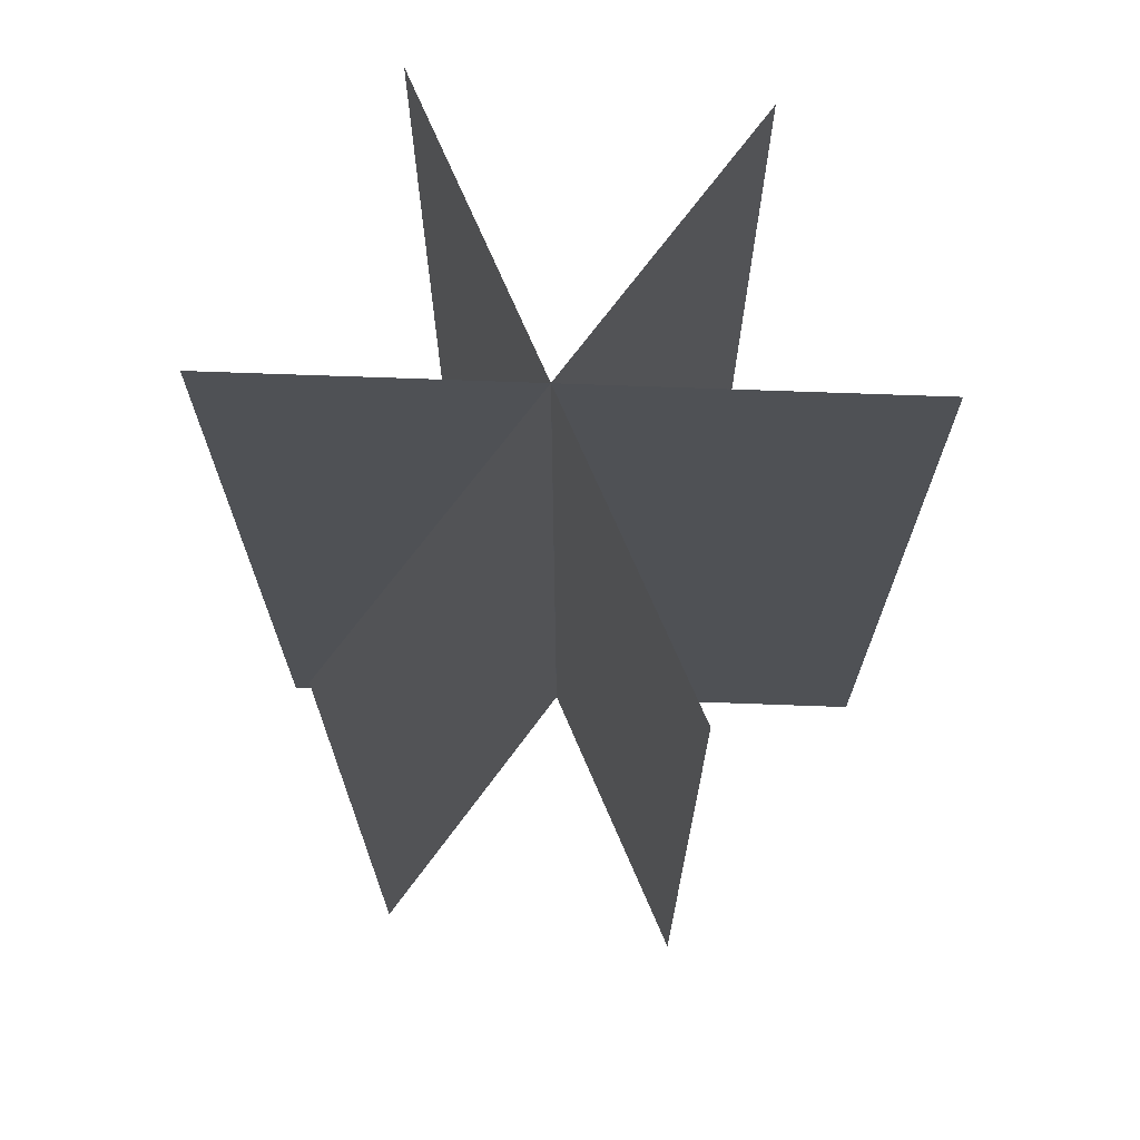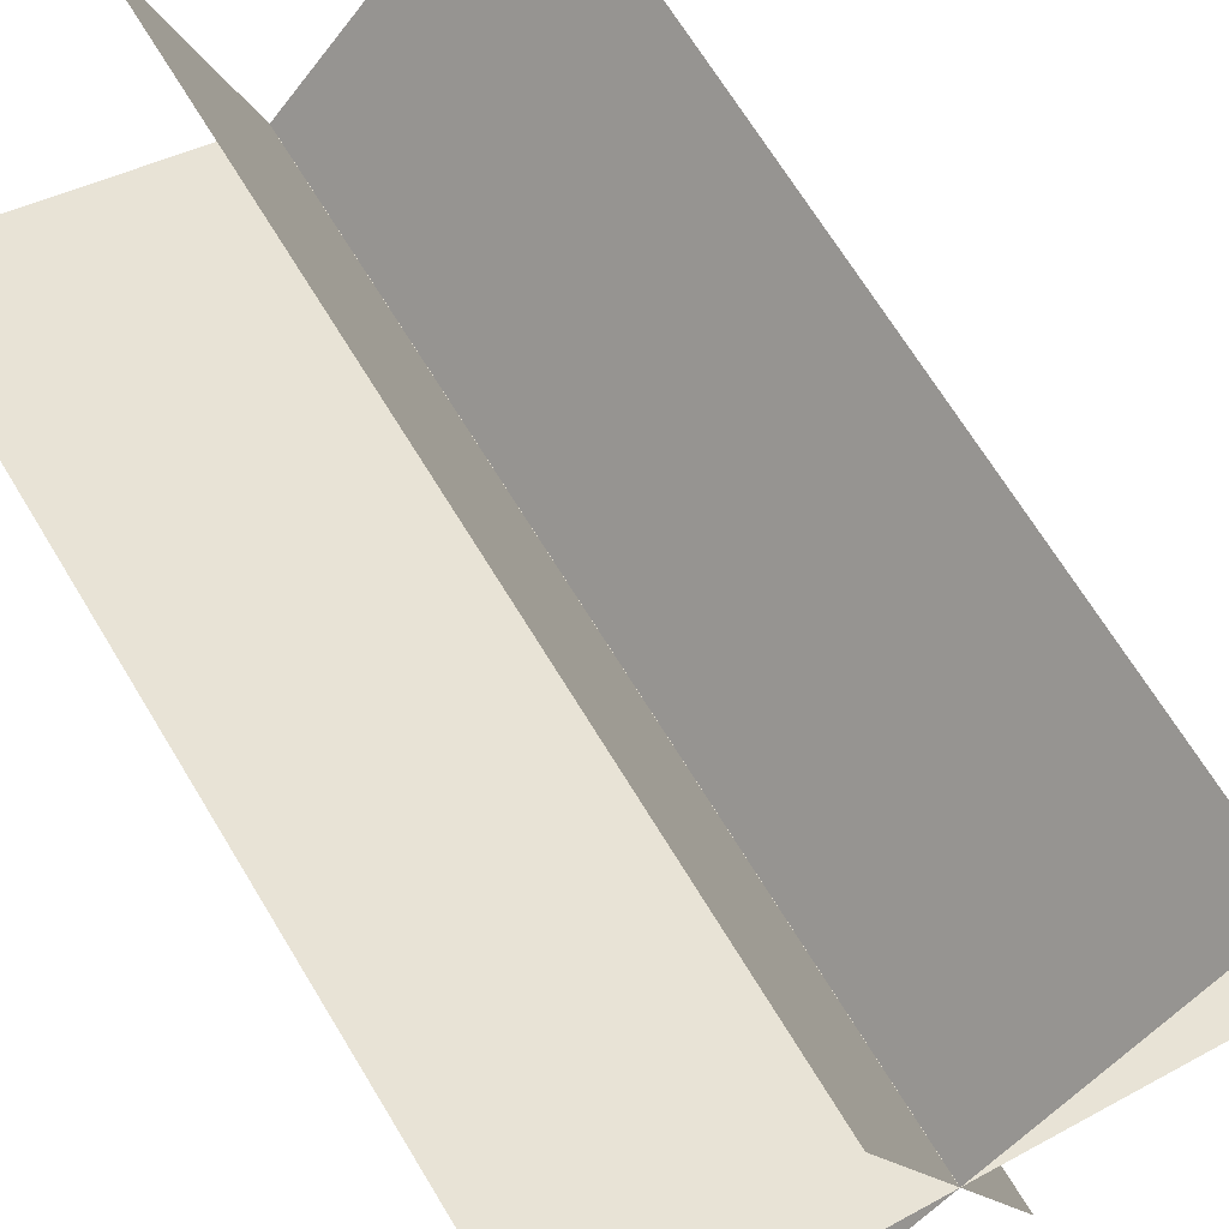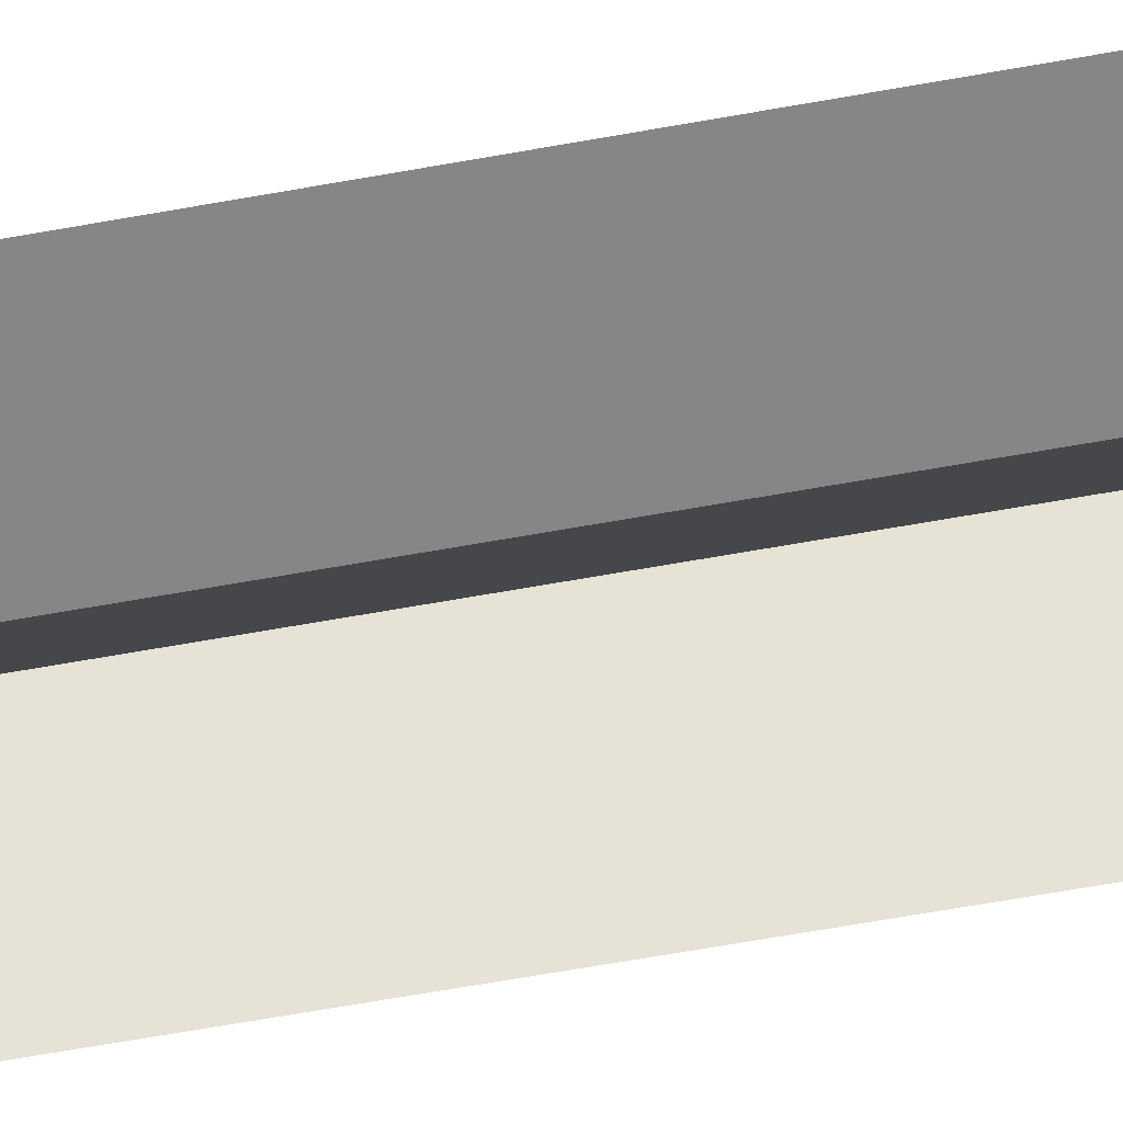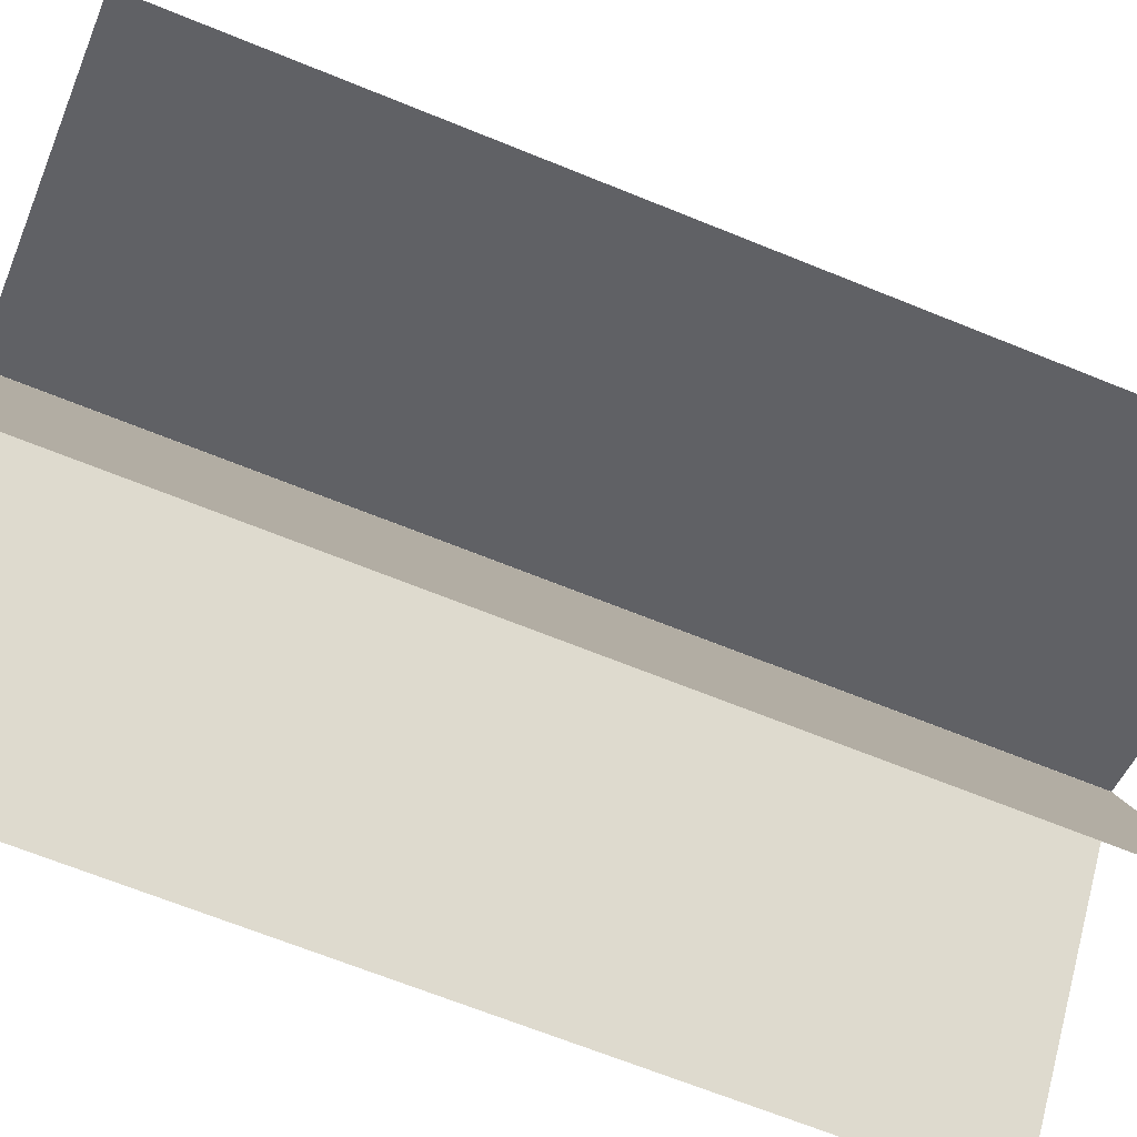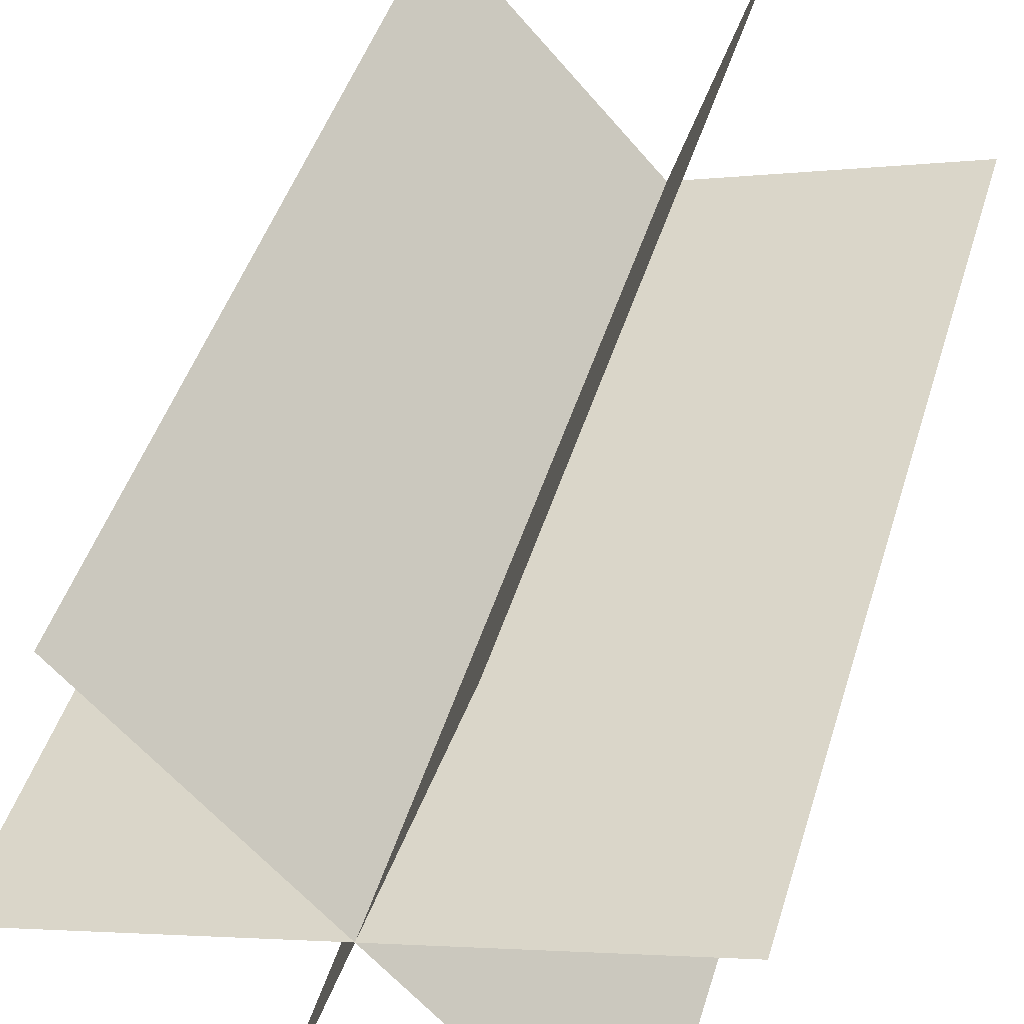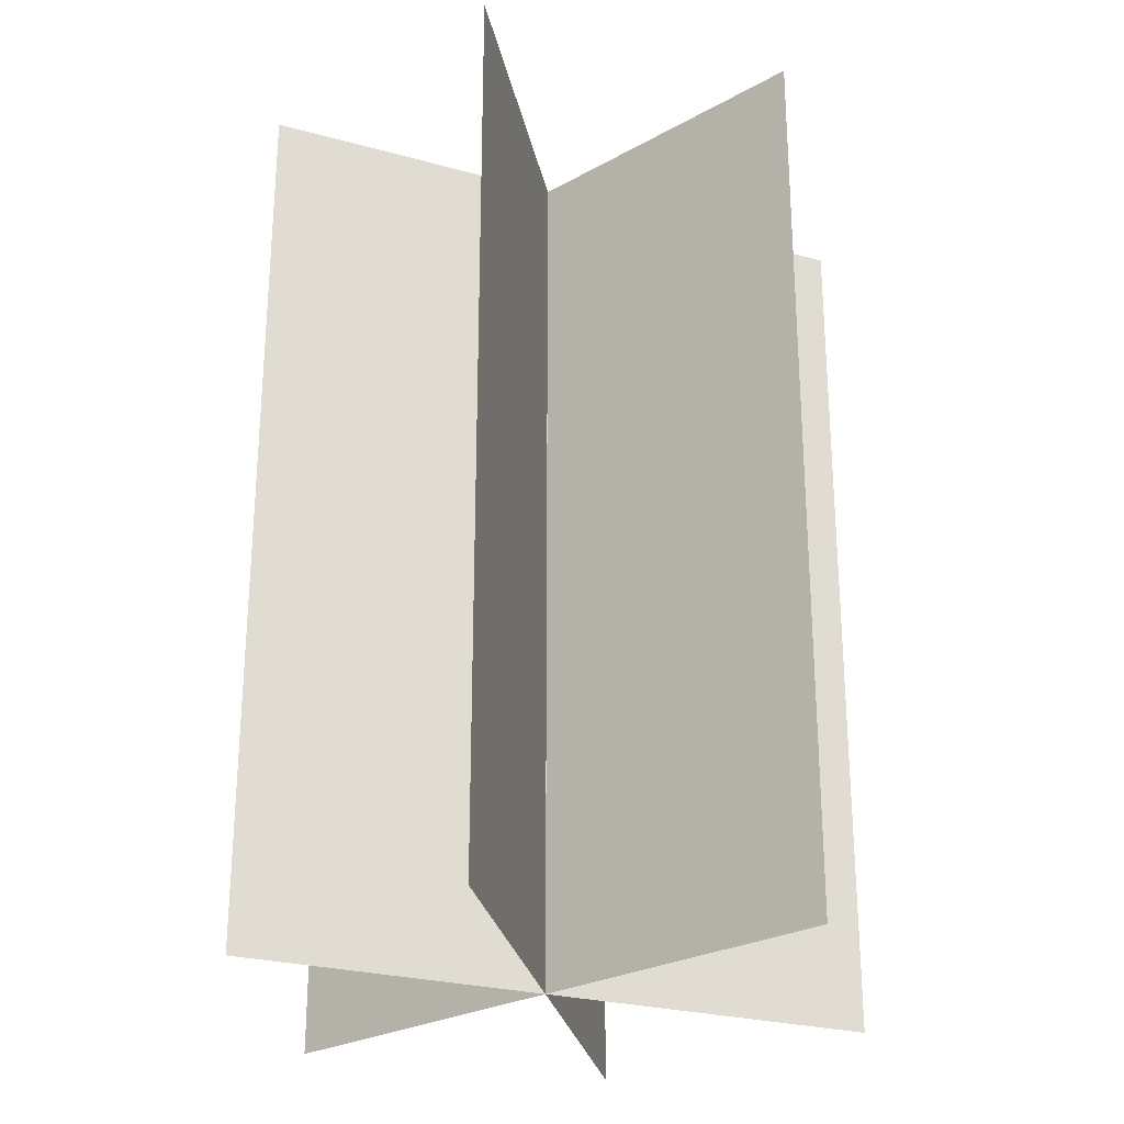
<metadata>
{"format":"obj","ext":"obj","renderer":"f3d","projection":"perspective","resolution":1024,"background":"white","views":[{"elev":70.3,"azim":19.1,"up":"+Y"},{"elev":68.2,"azim":-31.2,"up":"+Z"},{"elev":-78.8,"azim":99.5,"up":"+Z"},{"elev":-65.7,"azim":67.6,"up":"+Z"},{"elev":44.6,"azim":-163.7,"up":"+Z"},{"elev":-26.3,"azim":-6.4,"up":"+Y"}]}
</metadata>
<code>
o plane
v 1.945 3 0.05816
v 1.945 -1 0.05816
v -0.8042 3 0.8987
v -0.8042 -1 0.8987
f 4 2 1 3
f 1 2 4 3
o plane
v 1.459 3 1.556
v 1.459 -1 1.556
v -0.4736 3 -0.5725
v -0.4736 -1 -0.5725
f 8 6 5 7
f 5 6 8 7
o plane
v 0.07734 3 1.861
v 0.07734 -1 1.861
v 0.9299 3 -0.8845
v 0.9299 -1 -0.8845
f 12 10 9 11
f 9 10 12 11

</code>
